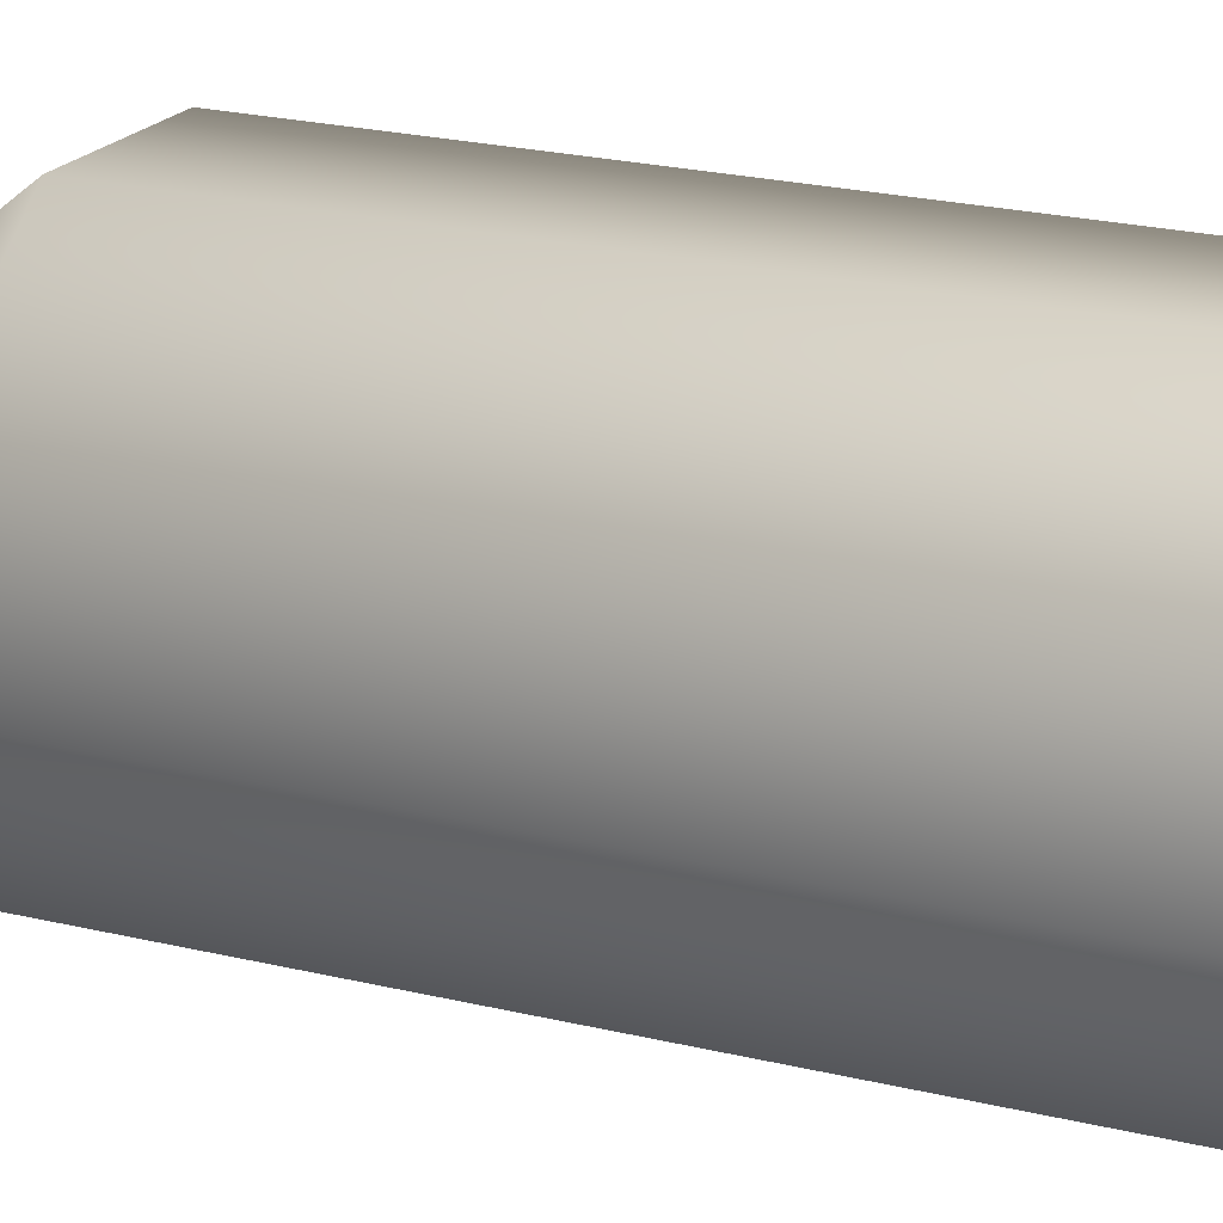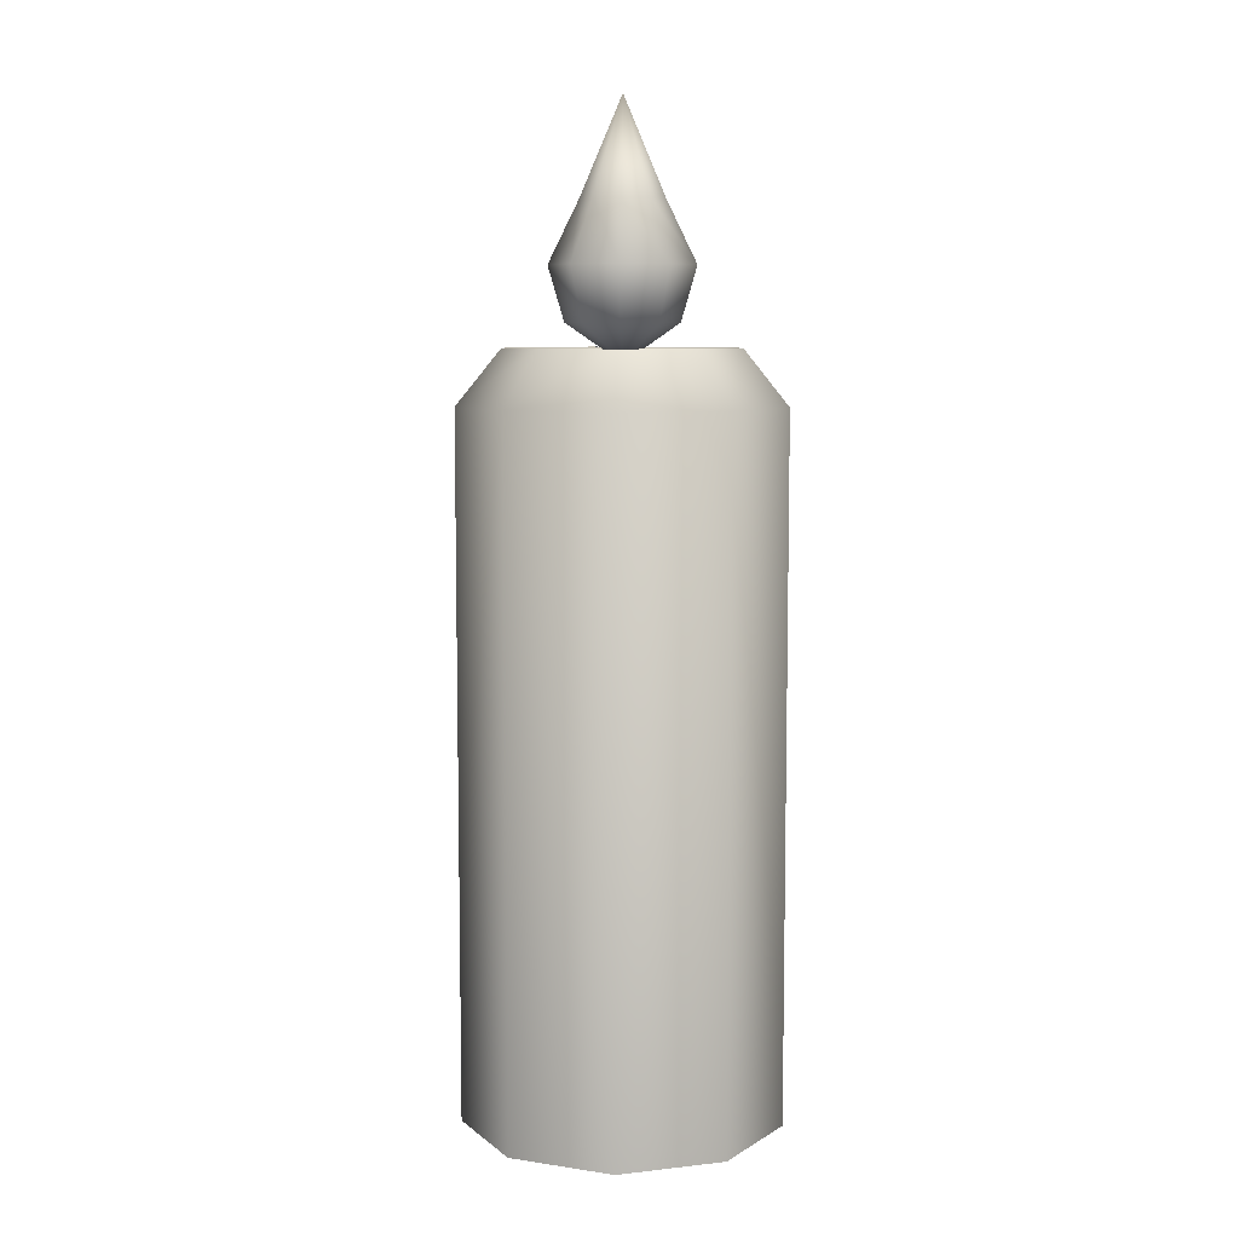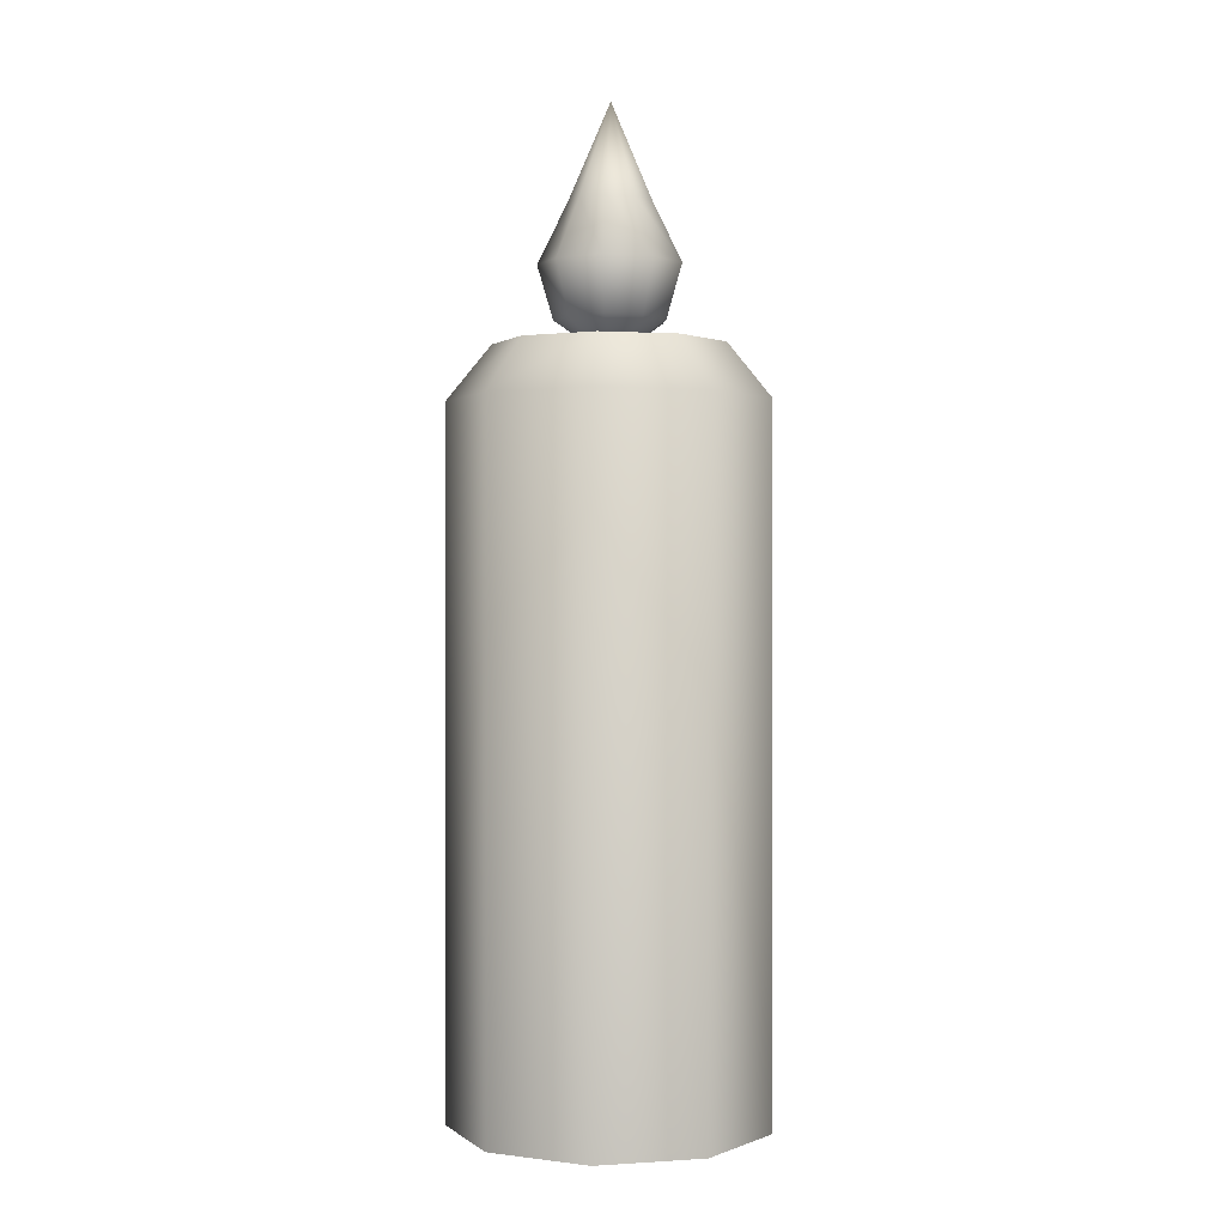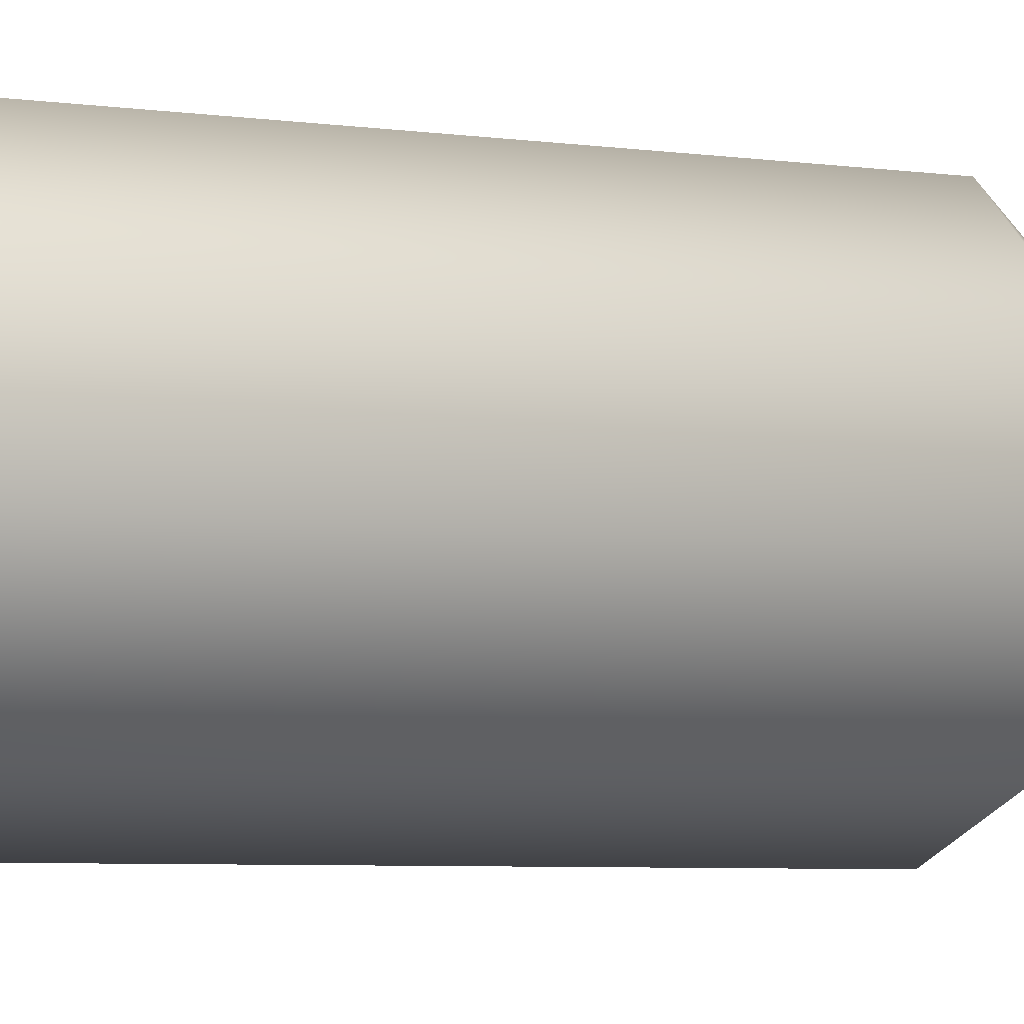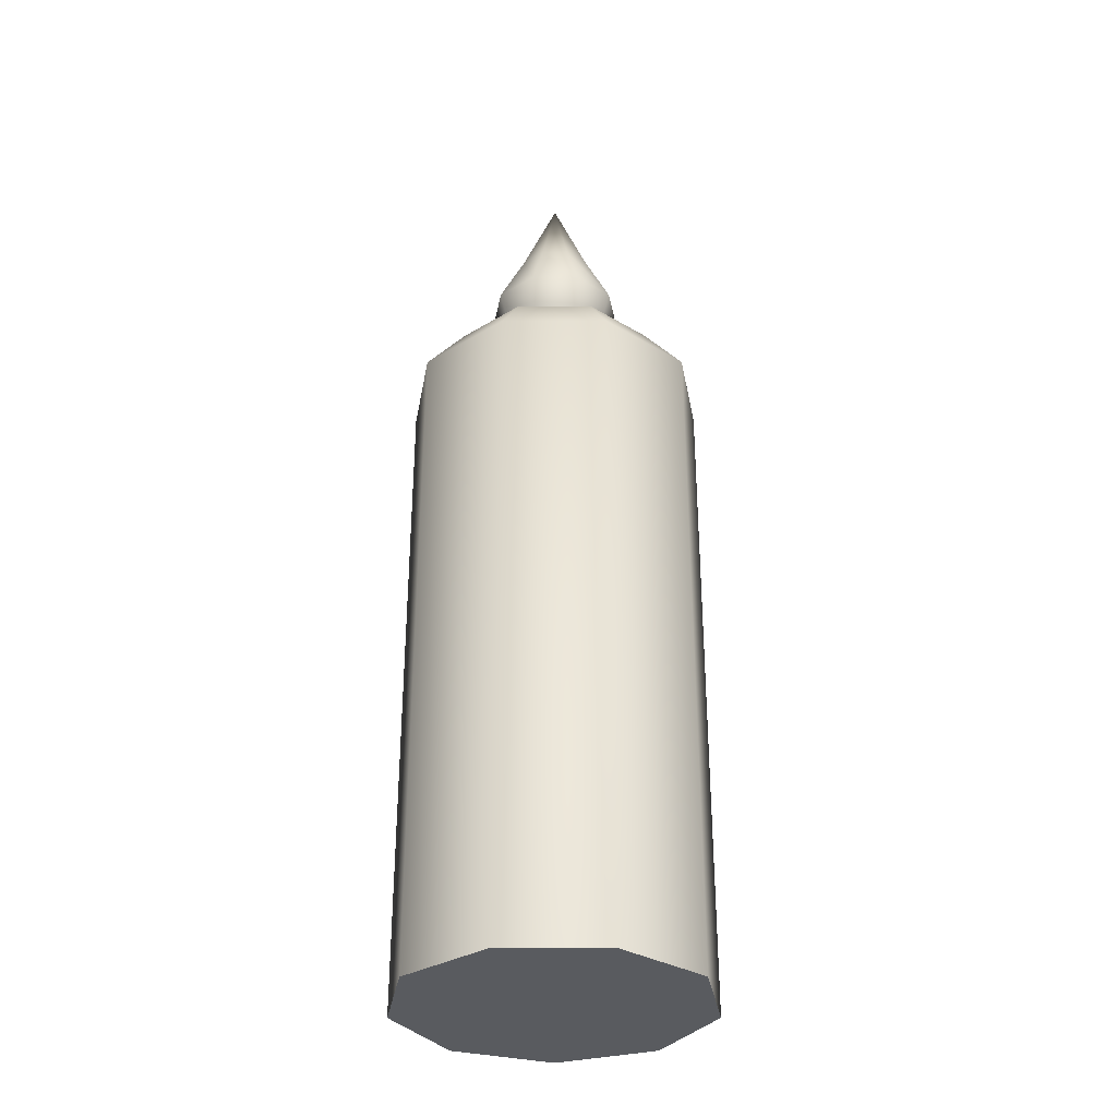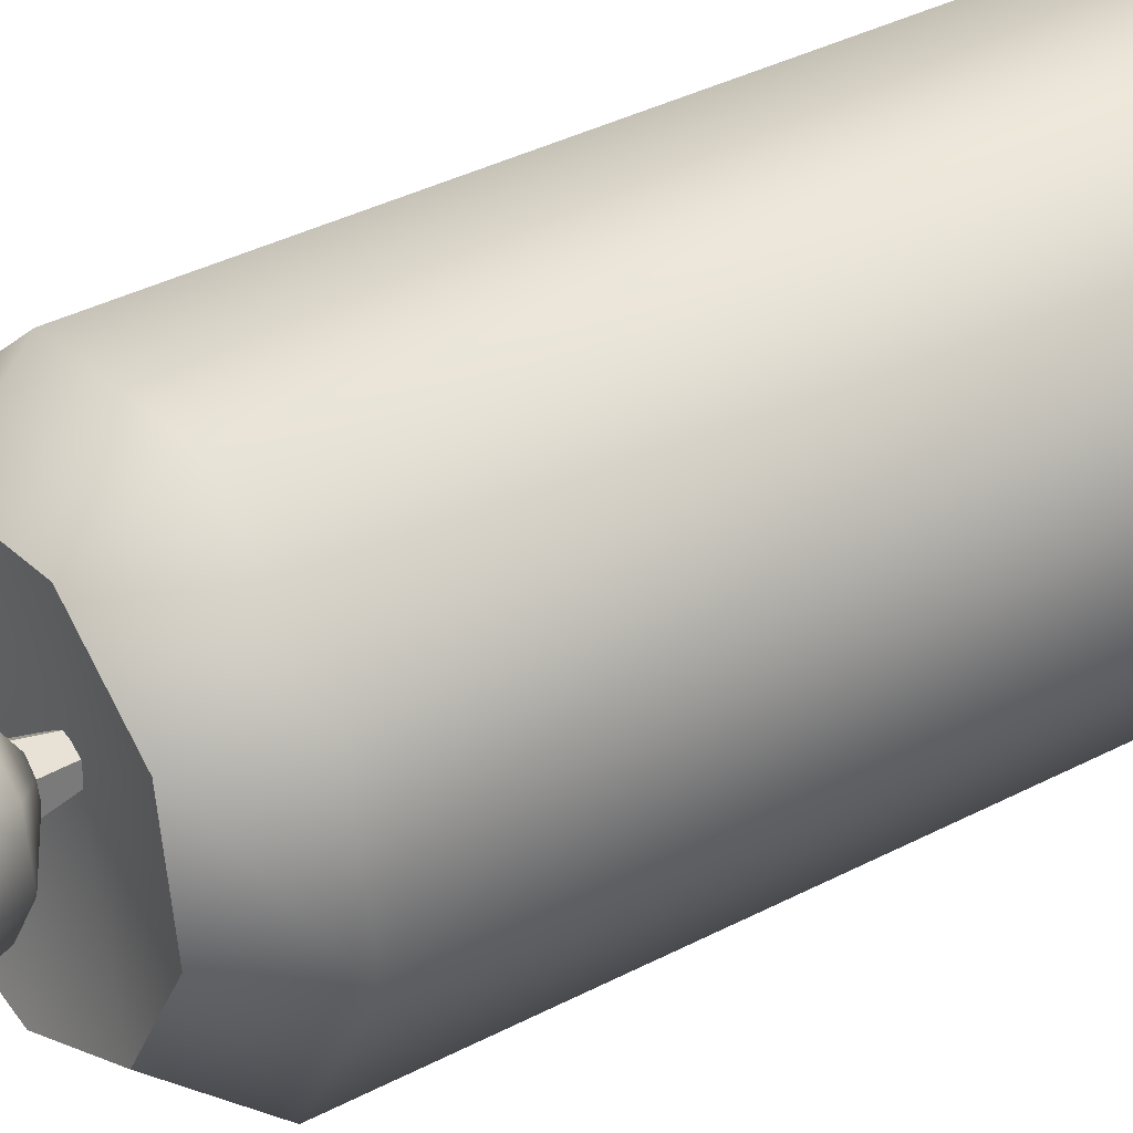
<metadata>
{"format":"obj","ext":"obj","renderer":"f3d","projection":"perspective","resolution":1024,"background":"white","views":[{"elev":19.4,"azim":-64.1,"up":"+Z"},{"elev":7.7,"azim":-137.4,"up":"+Y"},{"elev":0.5,"azim":26.2,"up":"+Y"},{"elev":-5.1,"azim":64.1,"up":"+Z"},{"elev":-32.6,"azim":120.1,"up":"+Y"},{"elev":32.5,"azim":-127.2,"up":"+Z"}]}
</metadata>
<code>
o candle_lit_Cylinder.290
v -0 0 -0
v -0 0.7421 -0.1698
v 0.1091 0.7421 -0.13
v 0.1672 0.7421 -0.02948
v 0.147 0.7421 0.08488
v 0.05806 0.7421 0.1595
v -0.05806 0.7421 0.1595
v -0.147 0.7421 0.08488
v -0.1672 0.7421 -0.02948
v -0.1091 0.7421 -0.13
v -0 0.7716 -0
v 0.07869 0.8006 -0.09378
v -0 0.8006 -0.1224
v 0.1206 0.8006 -0.02126
v 0.106 0.8006 0.06121
v 0.04187 0.8006 0.115
v -0.04187 0.8006 0.115
v -0.106 0.8006 0.06121
v -0.1206 0.8006 -0.02126
v -0.07869 0.8006 -0.09378
v -0 0 -0.1698
v 0.1091 0 -0.13
v 0.1672 0 -0.02948
v 0.147 0 0.08488
v 0.05806 0 0.1595
v -0.05806 0 0.1595
v -0.147 0 0.08488
v -0.1672 0 -0.02948
v -0.1091 0 -0.13
v -0 0.8259 -0.05926
v -0 0.9478 -0.04399
v 0.03809 0.8259 -0.0454
v 0.02828 0.9478 -0.0337
v 0.05836 0.8259 -0.01029
v 0.04332 0.9478 -0.007639
v 0.05132 0.8259 0.02963
v 0.0381 0.9478 0.022
v 0.02027 0.8259 0.05569
v 0.01504 0.9478 0.04134
v -0.02027 0.8259 0.05569
v -0.01504 0.9478 0.04134
v -0.05132 0.8259 0.02963
v -0.0381 0.9478 0.022
v -0.05836 0.8259 -0.01029
v -0.04332 0.9478 -0.007639
v -0.03809 0.8259 -0.0454
v -0.02828 0.9478 -0.0337
v -0 1.051 0
v -0 0.7853 0
v -0 0.8827 -0.07585
v 0.04876 0.8827 -0.0581
v 0.0747 0.8827 -0.01317
v 0.06569 0.8827 0.03793
v 0.02594 0.8827 0.07128
v -0.02594 0.8827 0.07128
v -0.06569 0.8827 0.03793
v -0.0747 0.8827 -0.01317
v -0.04876 0.8827 -0.0581
v -0 0.7061 0
v -0 0.8657 -0.0332
v 0.02876 0.8657 -0.0166
v 0.02876 0.8657 0.0166
v -0 0.8657 0.0332
v -0.02876 0.8657 0.0166
v -0.02876 0.8657 -0.0166
v -0 0.873 0
f 21 2 3 22
f 22 3 4 23
f 23 4 5 24
f 24 5 6 25
f 25 6 7 26
f 26 7 8 27
f 4 3 12 14
f 27 8 9 28
f 28 9 10 29
f 2 10 20 13
f 10 9 19 20
f 9 8 18 19
f 8 7 17 18
f 7 6 16 17
f 6 5 15 16
f 3 2 13 12
f 5 4 14 15
f 11 12 13
f 11 14 12
f 11 15 14
f 11 16 15
f 11 17 16
f 11 18 17
f 11 19 18
f 11 20 19
f 11 13 20
f 1 21 22
f 1 22 23
f 1 23 24
f 1 24 25
f 1 25 26
f 1 26 27
f 1 27 28
f 1 28 29
f 1 29 21
f 50 51 33 31
f 51 52 35 33
f 52 53 37 35
f 53 54 39 37
f 54 55 41 39
f 55 56 43 41
f 56 57 45 43
f 35 48 33
f 57 58 47 45
f 58 50 31 47
f 44 49 46
f 34 49 36
f 31 48 47
f 47 48 45
f 45 48 43
f 43 48 41
f 41 48 39
f 39 48 37
f 33 48 31
f 37 48 35
f 30 49 32
f 36 49 38
f 38 49 40
f 40 49 42
f 42 49 44
f 32 49 34
f 46 49 30
f 46 30 50 58
f 44 46 58 57
f 42 44 57 56
f 40 42 56 55
f 38 40 55 54
f 36 38 54 53
f 34 36 53 52
f 32 34 52 51
f 30 32 51 50
f 59 60 61
f 59 61 62
f 59 62 63
f 59 63 64
f 65 64 66
f 59 64 65
f 59 65 60
f 64 63 66
f 63 62 66
f 61 60 66
f 60 65 66
f 62 61 66
f 29 10 2 21

</code>
